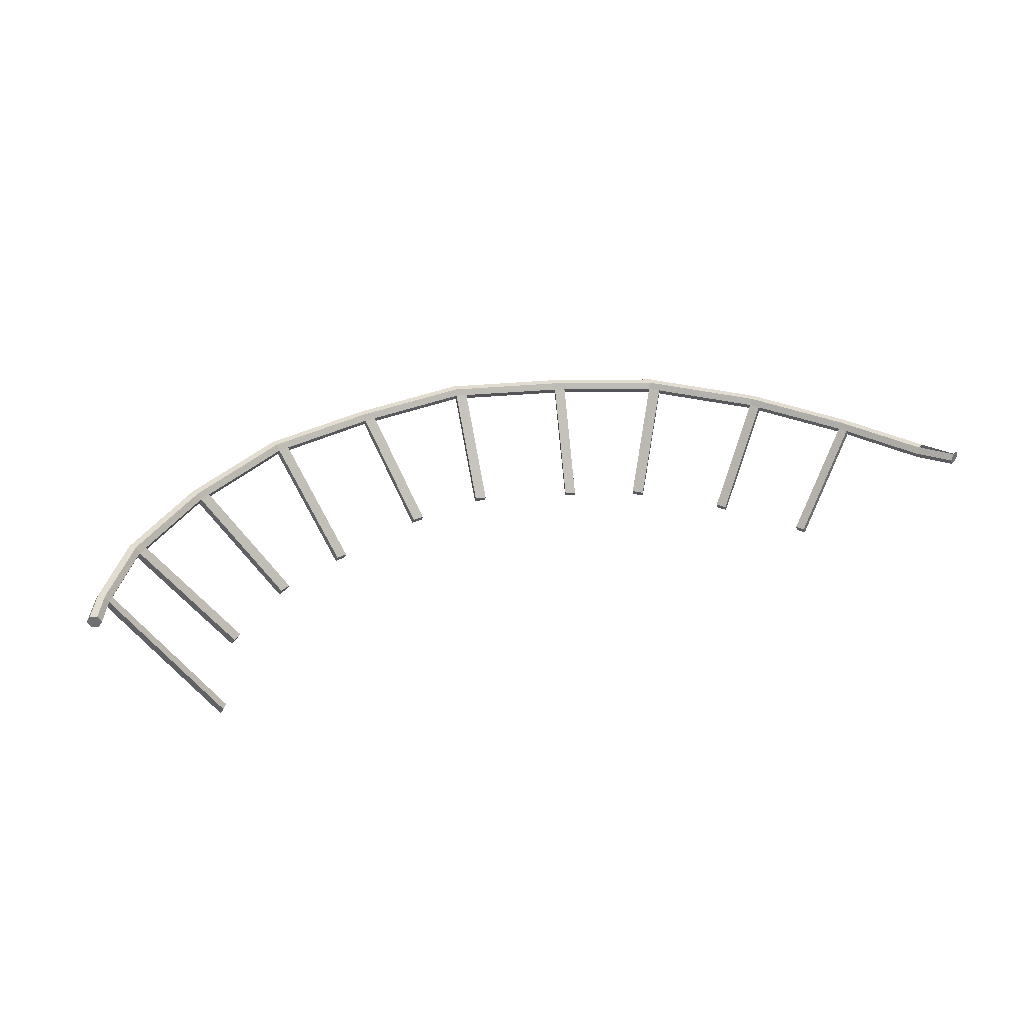
<metadata>
{"format":"obj","ext":"obj","renderer":"f3d","projection":"perspective","resolution":1024,"background":"white","views":[{"elev":35.3,"azim":164.3,"up":"+Y"}]}
</metadata>
<code>
v 88.58 170 66.07
v 88 170 65.94
v 88.44 170.2 66.03
v 88.14 170.2 65.97
v 88.58 170 66.07
v 88.44 169.7 66.03
v 88 170 65.94
v 88.14 169.7 65.97
v 49.97 169.9 67.1
v 49.72 170.5 67.27
v 50.09 170.2 67.01
v 49.97 170.5 67.1
v 49.97 169.9 67.1
v 49.72 169.9 67.27
v 49.72 170.5 67.27
v 49.6 170.2 67.36
v 80.22 165.2 71.97
v 79.82 165.2 72.27
v 80.12 165.4 71.86
v 79.73 165.4 72.16
v 82.78 165 69.35
v 82.48 165 69.68
v 82.66 165.2 69.26
v 82.36 165.2 69.59
v 77.23 164.9 74.09
v 76.8 164.9 74.23
v 77.16 165.2 73.95
v 76.73 165.2 74.1
v 73.26 165.5 75.36
v 72.79 165.5 75.47
v 73.22 165.7 75.22
v 72.76 165.7 75.32
v 83.65 163.8 66.57
v 83.52 164.1 66.49
v 83.8 163.8 66.26
v 83.67 164.1 66.19
v 69.99 165.6 76.11
v 69.51 165.6 76.03
v 69.98 165.9 75.96
v 69.51 165.9 75.89
v 65.64 165.6 75.44
v 65.2 165.6 75.32
v 65.67 165.8 75.29
v 65.23 165.8 75.17
v 62.42 165.6 74.71
v 62 165.6 74.44
v 62.48 165.8 74.58
v 62.07 165.8 74.31
v 58.88 165.6 72.53
v 58.56 165.6 72.22
v 58.98 165.8 72.41
v 58.66 165.8 72.1
v 55.68 165.6 69.46
v 55.8 165.8 69.37
v 55.94 165.6 69.75
v 56.05 165.8 69.66
v 83.17 169.7 73.52
v 82.78 169.7 73.82
v 80.22 165.2 71.97
v 79.82 165.2 72.27
v 82.68 170 73.71
v 79.73 165.4 72.16
v 82.78 169.7 73.82
v 79.82 165.2 72.27
v 83.07 170 73.41
v 83.17 169.7 73.52
v 80.12 165.4 71.86
v 80.22 165.2 71.97
v 86.2 169.7 70.24
v 85.9 169.7 70.56
v 82.78 165 69.35
v 82.48 165 69.68
v 85.77 170 70.48
v 82.36 165.2 69.59
v 85.9 169.7 70.56
v 82.48 165 69.68
v 86.07 170 70.15
v 86.2 169.7 70.24
v 82.66 165.2 69.26
v 82.78 165 69.35
v 79.18 169.7 76.49
v 78.75 169.7 76.64
v 77.23 164.9 74.09
v 76.8 164.9 74.23
v 78.68 170 76.51
v 76.73 165.2 74.1
v 78.75 169.7 76.64
v 76.8 164.9 74.23
v 79.11 170 76.36
v 79.18 169.7 76.49
v 77.16 165.2 73.95
v 77.23 164.9 74.09
v 74.84 169.7 77.94
v 74.37 169.7 78.04
v 73.26 165.5 75.36
v 72.79 165.5 75.47
v 74.33 170 77.9
v 72.76 165.7 75.32
v 74.37 169.7 78.04
v 72.79 165.5 75.47
v 74.8 170 77.8
v 74.84 169.7 77.94
v 73.22 165.7 75.22
v 73.26 165.5 75.36
v 87.74 169.7 67.2
v 87.59 169.7 67.51
v 83.8 163.8 66.26
v 83.65 163.8 66.57
v 87.46 170 67.43
v 83.52 164.1 66.49
v 87.59 169.7 67.51
v 83.65 163.8 66.57
v 87.61 170 67.13
v 87.74 169.7 67.2
v 83.67 164.1 66.19
v 83.8 163.8 66.26
v 70.14 169.7 78.97
v 69.66 169.7 78.9
v 69.99 165.6 76.11
v 69.51 165.6 76.03
v 69.66 170 78.75
v 69.51 165.9 75.89
v 69.66 169.7 78.9
v 69.51 165.6 76.03
v 70.13 170 78.82
v 70.14 169.7 78.97
v 69.98 165.9 75.96
v 69.99 165.6 76.11
v 65.38 169.7 78.23
v 64.94 169.7 78.11
v 65.64 165.6 75.44
v 65.2 165.6 75.32
v 64.97 170 77.97
v 65.23 165.8 75.17
v 64.94 169.7 78.11
v 65.2 165.6 75.32
v 65.41 170 78.09
v 65.38 169.7 78.23
v 65.67 165.8 75.29
v 65.64 165.6 75.44
v 60.95 169.7 77.06
v 60.54 169.7 76.78
v 62.42 165.6 74.71
v 62 165.6 74.44
v 60.6 170 76.65
v 62.07 165.8 74.31
v 60.54 169.7 76.78
v 62 165.6 74.44
v 61.02 170 76.92
v 60.95 169.7 77.06
v 62.48 165.8 74.58
v 62.42 165.6 74.71
v 56.47 169.7 74.02
v 58.56 165.6 72.22
v 56.79 169.7 74.33
v 58.88 165.6 72.53
v 56.56 170 73.91
v 58.66 165.8 72.1
v 56.47 169.7 74.02
v 58.56 165.6 72.22
v 56.88 170 74.22
v 56.79 169.7 74.33
v 58.98 165.8 72.41
v 58.88 165.6 72.53
v 53.32 169.7 70.95
v 55.68 165.6 69.46
v 53.57 169.7 71.24
v 55.94 165.6 69.75
v 53.43 170 70.86
v 55.8 165.8 69.37
v 53.32 169.7 70.95
v 55.68 165.6 69.46
v 53.69 170 71.15
v 53.57 169.7 71.24
v 56.05 165.8 69.66
v 55.94 165.6 69.75
v 55.8 165.8 69.37
v 53.43 170 70.86
v 56.05 165.8 69.66
v 53.69 170 71.15
v 53.57 170.2 71.24
v 53.32 170.2 70.95
v 53.33 170.2 71.42
v 53.08 170.2 71.13
v 53.22 170 71.52
v 52.96 170 71.22
v 53.08 169.7 71.13
v 53.33 169.7 71.42
v 53.32 169.7 70.95
v 53.57 169.7 71.24
v 56.27 169.7 74.25
v 56.18 170 74.37
v 56.27 170.2 74.25
v 56.47 170.2 74.02
v 56.56 170 73.91
v 56.47 169.7 74.02
v 62.07 165.8 74.31
v 62.48 165.8 74.58
v 60.6 170 76.65
v 61.02 170 76.92
v 60.95 170.2 77.06
v 60.54 170.2 76.78
v 60.41 170.2 77.05
v 56.6 170.2 74.57
v 56.51 170 74.69
v 56.79 170.2 74.33
v 56.56 170 73.91
v 56.88 170 74.22
v 58.98 165.8 72.41
v 58.66 165.8 72.1
v 60.6 170 76.65
v 56.79 169.7 74.33
v 60.54 169.7 76.78
v 60.41 169.7 77.05
v 56.6 169.7 74.57
v 56.47 169.7 74.02
v 60.35 170 77.19
v 60.83 170.2 77.33
v 64.87 170.2 78.41
v 64.84 170 78.55
v 60.77 170 77.47
v 60.83 169.7 77.33
v 60.54 169.7 76.78
v 60.95 169.7 77.06
v 64.87 169.7 78.41
v 64.94 169.7 78.11
v 64.97 170 77.97
v 64.94 170.2 78.11
v 69.66 170.2 79.2
v 69.66 170 79.35
v 65.29 170 78.67
v 69.66 169.7 79.2
v 65.32 169.7 78.53
v 64.87 169.7 78.41
v 64.94 169.7 78.11
v 65.38 169.7 78.23
v 69.66 169.7 78.9
v 69.66 170 78.75
v 65.41 170 78.09
v 69.66 170.2 78.9
v 65.38 170.2 78.23
v 65.32 170.2 78.53
v 64.87 170.2 78.41
v 64.94 170.2 78.11
v 64.97 170 77.97
v 65.67 165.8 75.29
v 65.23 165.8 75.17
v 82.36 165.2 69.59
v 82.66 165.2 69.26
v 85.77 170 70.48
v 86.07 170 70.15
v 86.2 170.2 70.24
v 85.9 170.2 70.56
v 86.14 170.2 70.74
v 83.38 170.2 73.74
v 83.48 170 73.86
v 83.07 170 74.16
v 83.38 169.7 73.74
v 82.97 169.7 74.05
v 82.78 169.7 73.82
v 83.17 169.7 73.52
v 86.14 169.7 70.74
v 86.26 170 70.83
v 86.44 170.2 70.41
v 87.85 170.2 67.66
v 87.59 170.2 67.51
v 87.46 170 67.43
v 86.2 169.7 70.24
v 87.59 169.7 67.51
v 87.85 169.7 67.66
v 86.44 169.7 70.41
v 85.9 169.7 70.56
v 86.57 170 70.49
v 87.98 170 67.73
v 88.13 170 67.42
v 85.9 169.7 70.56
v 85.77 170 70.48
v 83.07 170 73.41
v 83.17 170.2 73.52
v 82.97 170.2 74.05
v 79.32 170.2 76.76
v 79.39 170 76.89
v 78.95 170 77.04
v 78.88 170.2 76.91
v 79.18 170.2 76.49
v 78.75 170.2 76.64
v 78.68 170 76.51
v 79.11 170 76.36
v 77.16 165.2 73.95
v 76.73 165.2 74.1
v 79.18 169.7 76.49
v 78.75 169.7 76.64
v 79.32 169.7 76.76
v 78.88 169.7 76.91
v 82.78 169.7 73.82
v 82.68 170 73.71
v 82.78 170.2 73.82
v 82.68 170 73.71
v 80.12 165.4 71.86
v 79.73 165.4 72.16
v 78.75 169.7 76.64
v 74.84 169.7 77.94
v 78.68 170 76.51
v 74.8 170 77.8
v 78.75 170.2 76.64
v 74.84 170.2 77.94
v 74.92 170.2 78.23
v 74.96 170 78.38
v 74.92 169.7 78.23
v 74.37 169.7 78.04
v 74.44 169.7 78.34
v 74.48 170 78.48
v 74.44 170.2 78.34
v 74.37 170.2 78.04
v 74.33 170 77.9
v 73.22 165.7 75.22
v 72.76 165.7 75.32
v 74.44 169.7 78.34
v 74.37 169.7 78.04
v 70.14 169.7 78.97
v 74.33 170 77.9
v 70.13 170 78.82
v 74.37 170.2 78.04
v 70.14 170.2 78.97
v 74.44 170.2 78.34
v 70.15 170.2 79.27
v 70.15 170 79.42
v 70.15 169.7 79.27
v 69.66 169.7 78.9
v 69.66 169.7 79.2
v 69.66 170.2 79.2
v 69.66 170.2 78.9
v 69.66 170 78.75
v 69.98 165.9 75.96
v 69.51 165.9 75.89
v 83.52 164.1 66.49
v 83.67 164.1 66.19
v 87.46 170 67.43
v 87.61 170 67.13
v 87.74 170.2 67.2
v 88 170.2 67.35
v 88.44 170.2 66.03
v 88.14 170.2 65.97
v 88 170 65.94
v 87.74 169.7 67.2
v 88.14 169.7 65.97
v 88.44 169.7 66.03
v 88 169.7 67.35
v 87.59 169.7 67.51
v 88.58 170 66.07
v 50.79 170.2 68.5
v 51.04 170.2 68.33
v 51.17 170 68.25
v 53.43 170 70.86
v 51.04 169.7 68.33
v 53.32 169.7 70.95
v 50.79 169.7 68.5
v 50.67 170 68.58
v 49.6 170.2 67.36
v 49.72 169.9 67.27
v 49.97 169.9 67.1
v 50.09 170.2 67.01
v 49.97 170.5 67.1
v 49.72 170.5 67.27
f 1 2 3
f 3 2 4
f 3 4 4
f 4 4 5
f 4 5 5
f 5 5 6
f 5 6 7
f 7 6 8
f 7 8 8
f 8 8 9
f 8 9 9
f 9 9 10
f 9 10 11
f 11 10 12
f 11 12 12
f 12 12 13
f 12 13 13
f 13 13 14
f 13 14 15
f 15 14 16
f 15 16 16
f 16 16 17
f 16 17 17
f 17 17 18
f 17 18 19
f 19 18 20
f 19 20 20
f 20 20 21
f 20 21 21
f 21 21 22
f 21 22 23
f 23 22 24
f 23 24 24
f 24 24 25
f 24 25 25
f 25 25 26
f 25 26 27
f 27 26 28
f 27 28 28
f 28 28 29
f 28 29 29
f 29 29 30
f 29 30 31
f 31 30 32
f 31 32 32
f 32 32 33
f 32 33 33
f 33 33 34
f 33 34 35
f 35 34 36
f 35 36 36
f 36 36 37
f 36 37 37
f 37 37 38
f 37 38 39
f 39 38 40
f 39 40 40
f 40 40 41
f 40 41 41
f 41 41 42
f 41 42 43
f 43 42 44
f 43 44 44
f 44 44 45
f 44 45 45
f 45 45 46
f 45 46 47
f 47 46 48
f 47 48 48
f 48 48 49
f 48 49 49
f 49 49 50
f 49 50 51
f 51 50 52
f 51 52 52
f 52 52 53
f 52 53 53
f 53 53 54
f 53 54 55
f 55 54 56
f 55 56 56
f 56 56 57
f 56 57 57
f 57 57 58
f 57 58 59
f 59 58 60
f 59 60 60
f 60 60 61
f 60 61 61
f 61 61 62
f 61 62 63
f 63 62 64
f 63 64 64
f 64 64 65
f 64 65 65
f 65 65 66
f 65 66 67
f 67 66 68
f 67 68 68
f 68 68 69
f 68 69 69
f 69 69 70
f 69 70 71
f 71 70 72
f 71 72 72
f 72 72 73
f 72 73 73
f 73 73 74
f 73 74 75
f 75 74 76
f 75 76 76
f 76 76 77
f 76 77 77
f 77 77 78
f 77 78 79
f 79 78 80
f 79 80 80
f 80 80 81
f 80 81 81
f 81 81 82
f 81 82 83
f 83 82 84
f 83 84 84
f 84 84 85
f 84 85 85
f 85 85 86
f 85 86 87
f 87 86 88
f 87 88 88
f 88 88 89
f 88 89 89
f 89 89 90
f 89 90 91
f 91 90 92
f 91 92 92
f 92 92 93
f 92 93 93
f 93 93 94
f 93 94 95
f 95 94 96
f 95 96 96
f 96 96 97
f 96 97 97
f 97 97 98
f 97 98 99
f 99 98 100
f 99 100 100
f 100 100 101
f 100 101 101
f 101 101 102
f 101 102 103
f 103 102 104
f 103 104 104
f 104 104 105
f 104 105 105
f 105 105 106
f 105 106 107
f 107 106 108
f 107 108 108
f 108 108 109
f 108 109 109
f 109 109 110
f 109 110 111
f 111 110 112
f 111 112 112
f 112 112 113
f 112 113 113
f 113 113 114
f 113 114 115
f 115 114 116
f 115 116 116
f 116 116 117
f 116 117 117
f 117 117 118
f 117 118 119
f 119 118 120
f 119 120 120
f 120 120 121
f 120 121 121
f 121 121 122
f 121 122 123
f 123 122 124
f 123 124 124
f 124 124 125
f 124 125 125
f 125 125 126
f 125 126 127
f 127 126 128
f 127 128 128
f 128 128 129
f 128 129 129
f 129 129 130
f 129 130 131
f 131 130 132
f 131 132 132
f 132 132 133
f 132 133 133
f 133 133 134
f 133 134 135
f 135 134 136
f 135 136 136
f 136 136 137
f 136 137 137
f 137 137 138
f 137 138 139
f 139 138 140
f 139 140 140
f 140 140 141
f 140 141 141
f 141 141 142
f 141 142 143
f 143 142 144
f 143 144 144
f 144 144 145
f 144 145 145
f 145 145 146
f 145 146 147
f 147 146 148
f 147 148 148
f 148 148 149
f 148 149 149
f 149 149 150
f 149 150 151
f 151 150 152
f 151 152 152
f 152 152 153
f 152 153 153
f 153 153 154
f 153 154 155
f 155 154 156
f 155 156 156
f 156 156 157
f 156 157 157
f 157 157 158
f 157 158 159
f 159 158 160
f 159 160 160
f 160 160 161
f 160 161 161
f 161 161 162
f 161 162 163
f 163 162 164
f 163 164 164
f 164 164 165
f 164 165 165
f 165 165 166
f 165 166 167
f 167 166 168
f 167 168 168
f 168 168 169
f 168 169 169
f 169 169 170
f 169 170 171
f 171 170 172
f 171 172 172
f 172 172 173
f 172 173 173
f 173 173 174
f 173 174 175
f 175 174 176
f 175 176 176
f 176 176 177
f 176 177 177
f 177 177 178
f 177 178 179
f 179 178 178
f 179 178 180
f 180 178 178
f 180 178 181
f 181 178 182
f 181 182 183
f 183 182 184
f 183 184 185
f 185 184 186
f 185 186 185
f 185 186 187
f 185 187 188
f 188 187 189
f 188 189 188
f 188 189 190
f 188 190 188
f 188 190 191
f 188 191 185
f 185 191 192
f 185 192 185
f 185 192 193
f 185 193 183
f 183 193 193
f 183 193 181
f 181 193 194
f 181 194 180
f 180 194 195
f 180 195 190
f 190 195 196
f 190 196 191
f 191 196 191
f 191 191 197
f 197 191 197
f 197 197 198
f 198 197 199
f 198 199 200
f 200 199 199
f 200 199 201
f 201 199 202
f 201 202 203
f 203 202 204
f 203 204 205
f 205 204 204
f 205 204 192
f 192 204 204
f 192 204 193
f 193 204 206
f 193 206 194
f 194 206 206
f 194 206 207
f 207 206 208
f 207 208 207
f 207 208 209
f 207 209 210
f 210 209 210
f 210 210 204
f 204 210 204
f 204 204 206
f 206 204 202
f 206 202 208
f 208 202 211
f 208 211 212
f 212 211 213
f 212 213 212
f 212 213 214
f 212 214 212
f 212 214 215
f 212 215 216
f 216 215 215
f 216 215 191
f 191 215 215
f 191 215 192
f 192 215 215
f 192 215 205
f 205 215 214
f 205 214 205
f 205 214 217
f 205 217 203
f 203 217 218
f 203 218 201
f 201 218 218
f 201 218 219
f 219 218 218
f 219 218 220
f 220 218 218
f 220 218 221
f 221 218 217
f 221 217 222
f 222 217 214
f 222 214 222
f 222 214 223
f 222 223 222
f 222 223 224
f 222 224 222
f 222 224 225
f 222 225 222
f 222 225 220
f 222 220 221
f 221 220 221
f 221 221 225
f 225 221 225
f 225 225 226
f 226 225 224
f 226 224 227
f 227 224 200
f 227 200 228
f 228 200 201
f 228 201 219
f 219 201 219
f 219 219 229
f 229 219 229
f 229 229 230
f 230 229 231
f 230 231 232
f 232 231 231
f 232 231 233
f 233 231 220
f 233 220 233
f 233 220 234
f 233 234 233
f 233 234 235
f 233 235 233
f 233 235 236
f 233 236 232
f 232 236 236
f 232 236 237
f 237 236 236
f 237 236 238
f 238 236 239
f 238 239 240
f 240 239 241
f 240 241 240
f 240 241 242
f 240 242 229
f 229 242 242
f 229 242 231
f 231 242 242
f 231 242 220
f 220 242 242
f 220 242 243
f 243 242 241
f 243 241 244
f 244 241 241
f 244 241 245
f 245 241 239
f 245 239 245
f 245 239 246
f 245 246 247
f 247 246 247
f 247 247 248
f 248 247 248
f 248 248 249
f 249 248 250
f 249 250 251
f 251 250 250
f 251 250 252
f 252 250 253
f 252 253 254
f 254 253 255
f 254 255 256
f 256 255 257
f 256 257 258
f 258 257 259
f 258 259 258
f 258 259 260
f 258 260 258
f 258 260 261
f 258 261 258
f 258 261 262
f 258 262 256
f 256 262 263
f 256 263 254
f 254 263 264
f 254 264 252
f 252 264 265
f 252 265 252
f 252 265 266
f 252 266 251
f 251 266 267
f 251 267 268
f 268 267 269
f 268 269 268
f 268 269 270
f 268 270 268
f 268 270 271
f 268 271 272
f 272 271 271
f 272 271 262
f 262 271 271
f 262 271 263
f 263 271 273
f 263 273 264
f 264 273 274
f 264 274 265
f 265 274 274
f 265 274 275
f 275 274 274
f 275 274 270
f 270 274 274
f 270 274 271
f 271 274 273
f 271 273 273
f 273 273 262
f 273 262 262
f 262 262 261
f 262 261 276
f 276 261 261
f 276 261 277
f 277 261 278
f 277 278 253
f 253 278 279
f 253 279 255
f 255 279 280
f 255 280 257
f 257 280 281
f 257 281 282
f 282 281 281
f 282 281 283
f 283 281 281
f 283 281 284
f 284 281 285
f 284 285 286
f 286 285 285
f 286 285 287
f 287 285 288
f 287 288 287
f 287 288 289
f 287 289 290
f 290 289 290
f 290 290 291
f 291 290 291
f 291 291 292
f 292 291 293
f 292 293 294
f 294 293 293
f 294 293 283
f 283 293 293
f 283 293 282
f 282 293 293
f 282 293 257
f 257 293 293
f 257 293 259
f 259 293 291
f 259 291 295
f 295 291 291
f 295 291 296
f 296 291 288
f 296 288 297
f 297 288 288
f 297 288 285
f 285 288 285
f 285 285 281
f 281 285 281
f 281 281 285
f 285 281 280
f 285 280 297
f 297 280 279
f 297 279 298
f 298 279 278
f 298 278 298
f 298 278 299
f 298 299 300
f 300 299 300
f 300 300 294
f 294 300 294
f 294 294 301
f 301 294 302
f 301 302 303
f 303 302 304
f 303 304 305
f 305 304 306
f 305 306 305
f 305 306 307
f 305 307 284
f 284 307 308
f 284 308 283
f 283 308 308
f 283 308 294
f 294 308 309
f 294 309 302
f 302 309 309
f 302 309 310
f 310 309 309
f 310 309 311
f 311 309 309
f 311 309 312
f 312 309 308
f 312 308 312
f 312 308 307
f 312 307 313
f 313 307 306
f 313 306 314
f 314 306 306
f 314 306 315
f 315 306 304
f 315 304 315
f 315 304 316
f 315 316 317
f 317 316 317
f 317 317 318
f 318 317 318
f 318 318 319
f 319 318 320
f 319 320 321
f 321 320 322
f 321 322 323
f 323 322 324
f 323 324 325
f 325 324 326
f 325 326 312
f 312 326 327
f 312 327 312
f 312 327 328
f 312 328 318
f 318 328 328
f 318 328 320
f 320 328 328
f 320 328 329
f 329 328 328
f 329 328 330
f 330 328 328
f 330 328 230
f 230 328 327
f 230 327 230
f 230 327 326
f 230 326 331
f 331 326 324
f 331 324 332
f 332 324 324
f 332 324 333
f 333 324 322
f 333 322 333
f 333 322 334
f 333 334 335
f 335 334 335
f 335 335 336
f 336 335 336
f 336 336 337
f 337 336 338
f 337 338 339
f 339 338 338
f 339 338 340
f 340 338 266
f 340 266 341
f 341 266 265
f 341 265 341
f 341 265 275
f 341 275 341
f 341 275 342
f 341 342 340
f 340 342 343
f 340 343 339
f 339 343 344
f 339 344 345
f 345 344 346
f 345 346 345
f 345 346 347
f 345 347 345
f 345 347 348
f 345 348 349
f 349 348 348
f 349 348 270
f 270 348 348
f 270 348 275
f 275 348 347
f 275 347 275
f 275 347 350
f 275 350 342
f 342 350 342
f 342 342 186
f 186 342 186
f 186 186 351
f 351 186 184
f 351 184 352
f 352 184 182
f 352 182 353
f 353 182 354
f 353 354 355
f 355 354 356
f 355 356 357
f 357 356 187
f 357 187 358
f 358 187 186
f 358 186 358
f 358 186 351
f 358 351 358
f 358 351 359
f 358 359 357
f 357 359 360
f 357 360 355
f 355 360 361
f 355 361 353
f 353 361 362
f 353 362 352
f 352 362 363

</code>
